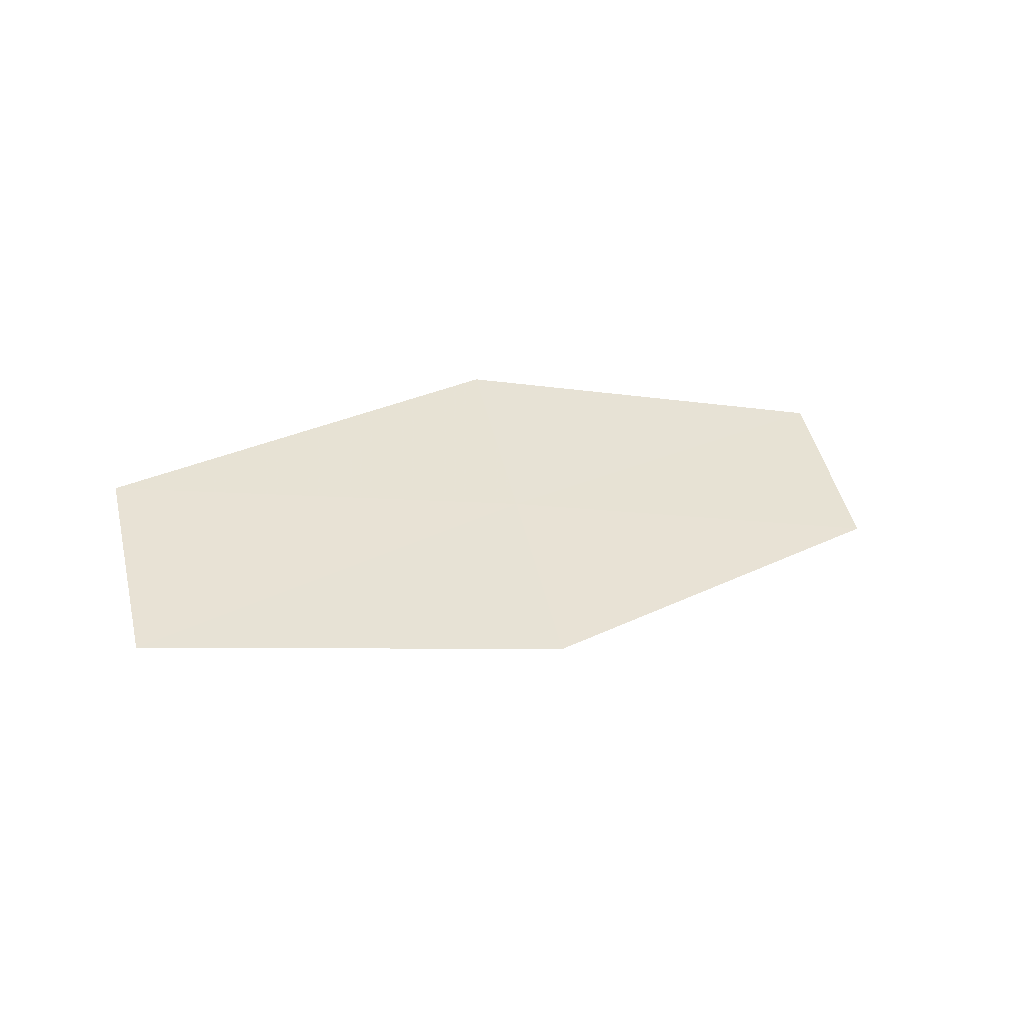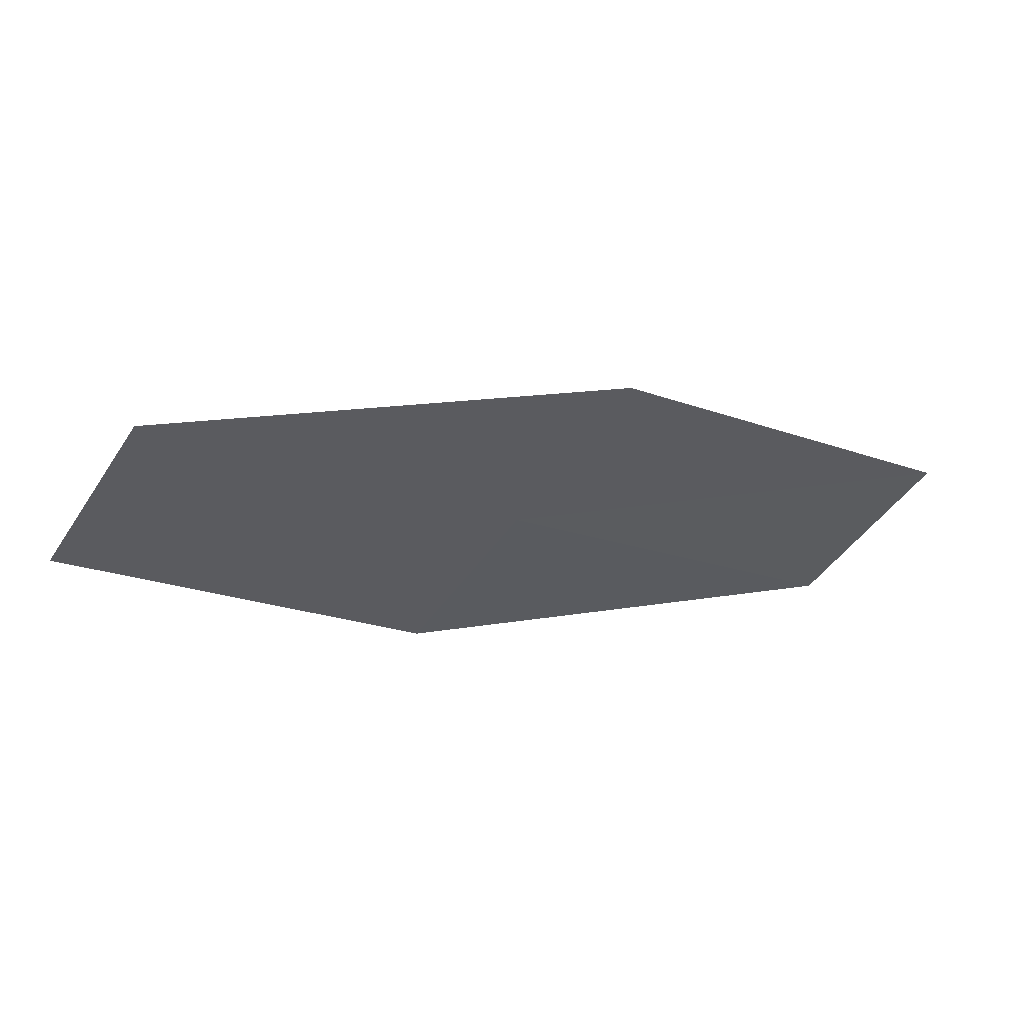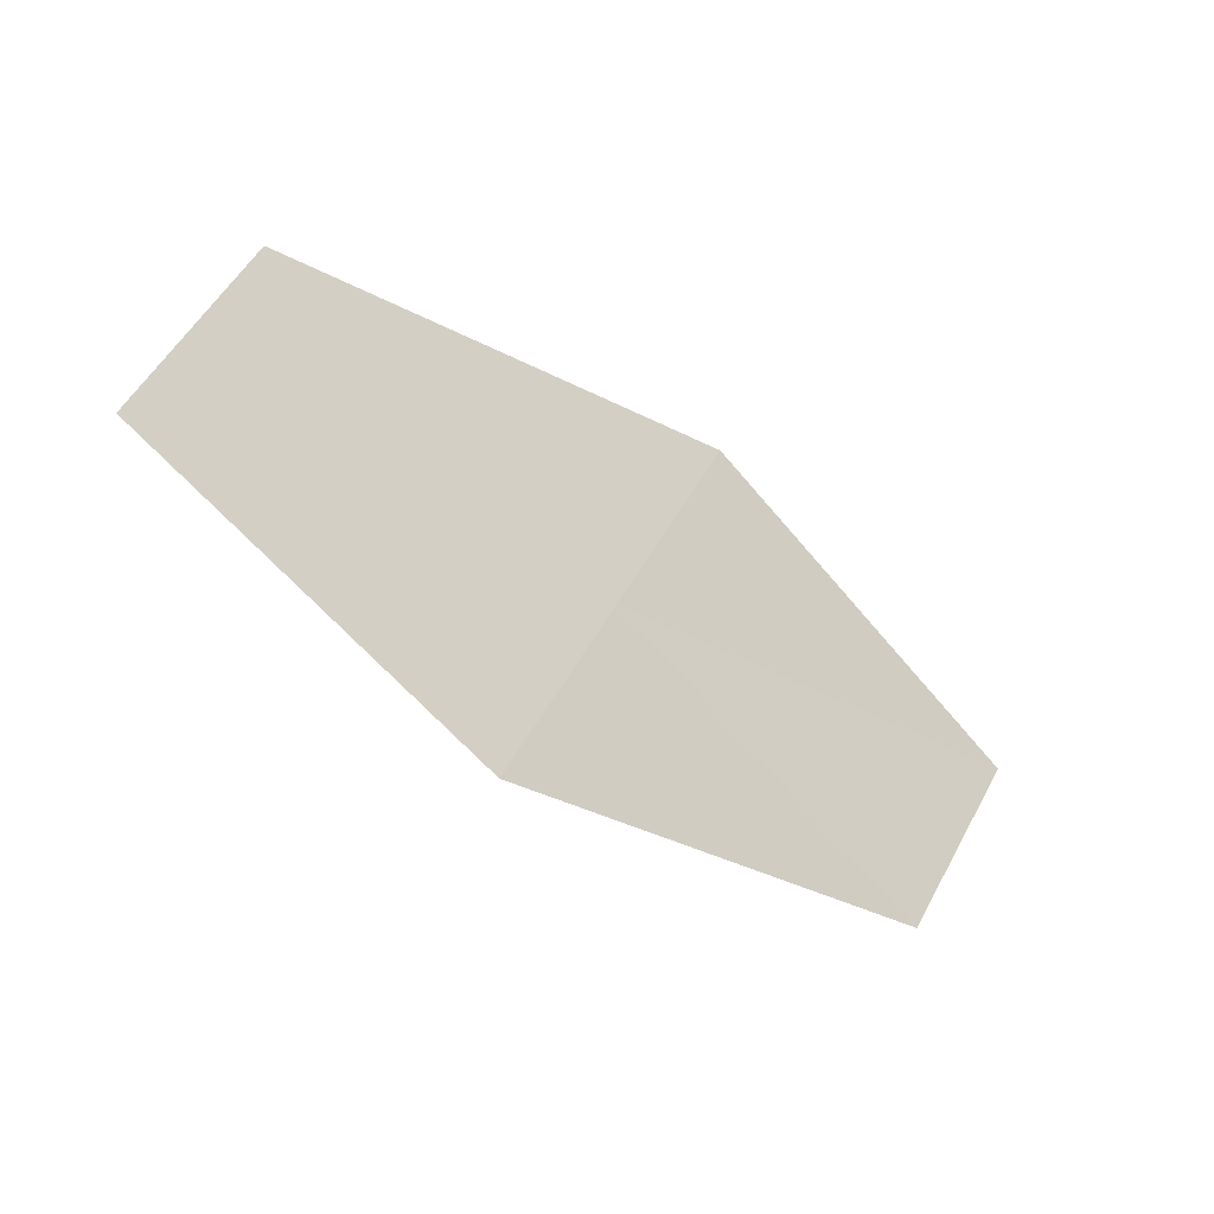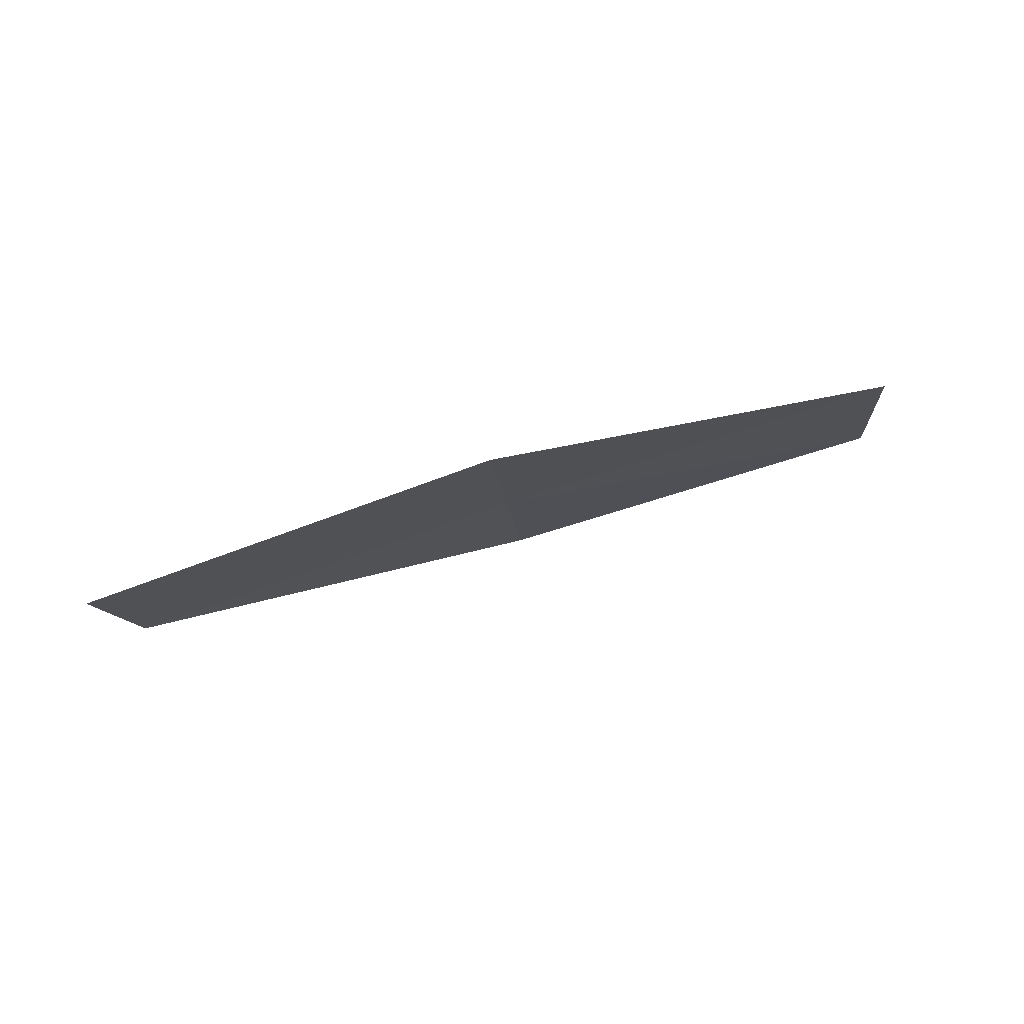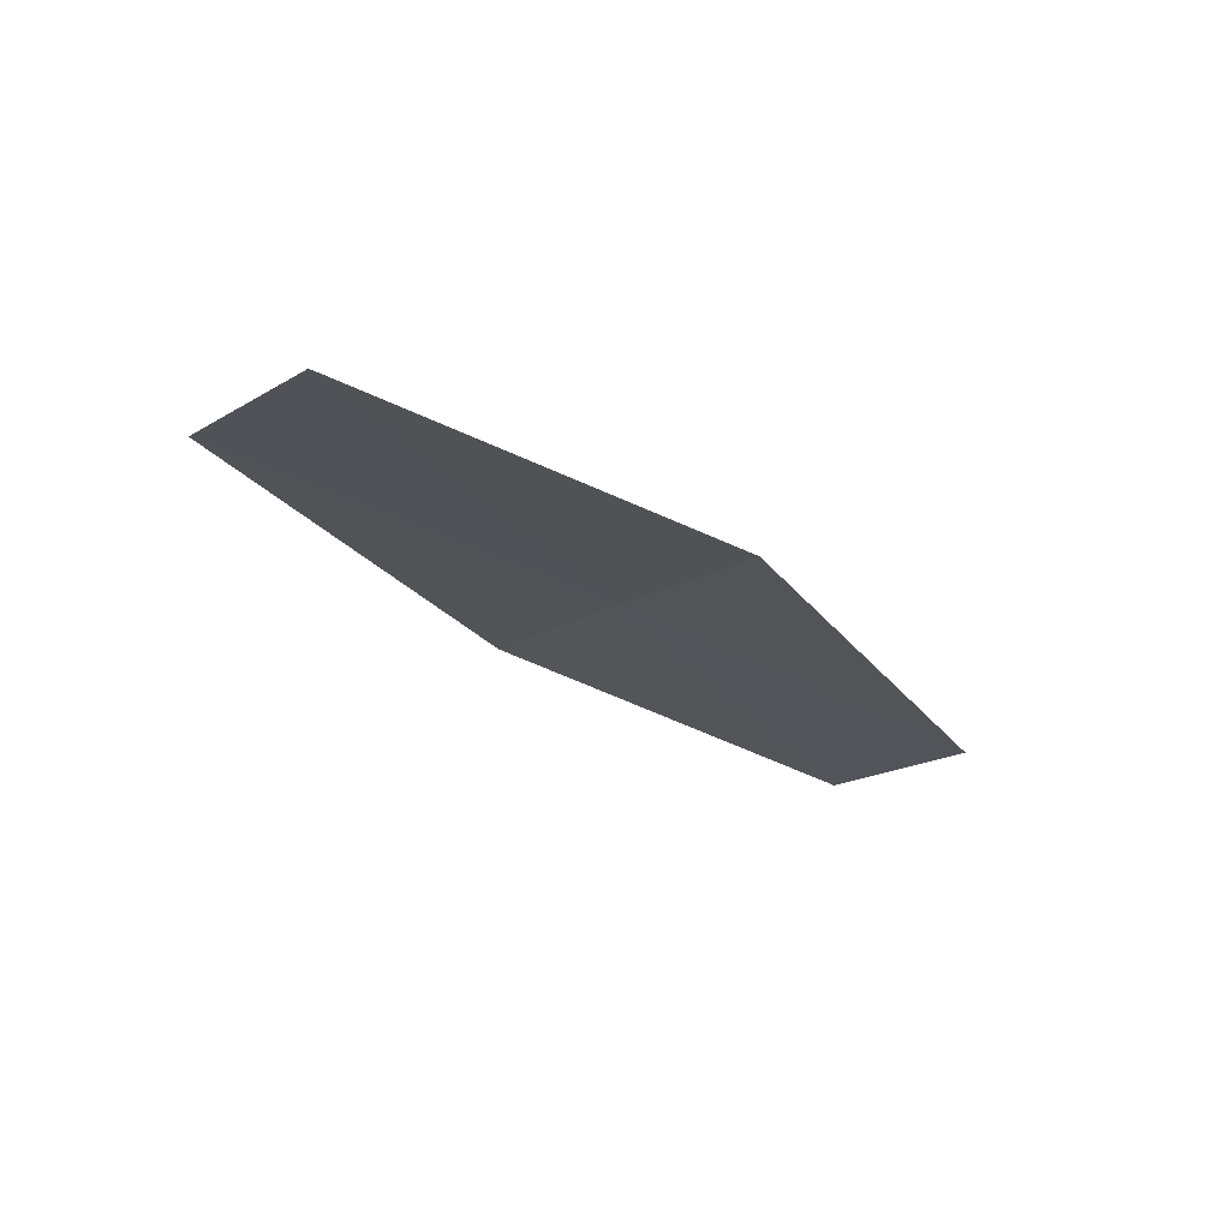
<metadata>
{"format":"obj","ext":"obj","renderer":"f3d","projection":"perspective","resolution":1024,"background":"white","views":[{"elev":52.2,"azim":-44.0,"up":"+Z"},{"elev":49.4,"azim":5.2,"up":"+Y"},{"elev":-23.2,"azim":-17.2,"up":"+Y"},{"elev":-18.2,"azim":153.1,"up":"+Z"},{"elev":-5.8,"azim":-65.5,"up":"+Z"}]}
</metadata>
<code>
v 15.59 -16.84 16.36
v 16.34 -17.37 16.07
v 15.34 -17.25 16.41
v 16.59 -16.97 16
v 15.84 -16.43 16.3
v 14.56 -16.73 16.67
v 14.8 -16.31 16.63
f 1 3 2
f 1 2 4
f 1 4 5
f 1 6 3
f 1 7 6
f 1 5 7

</code>
